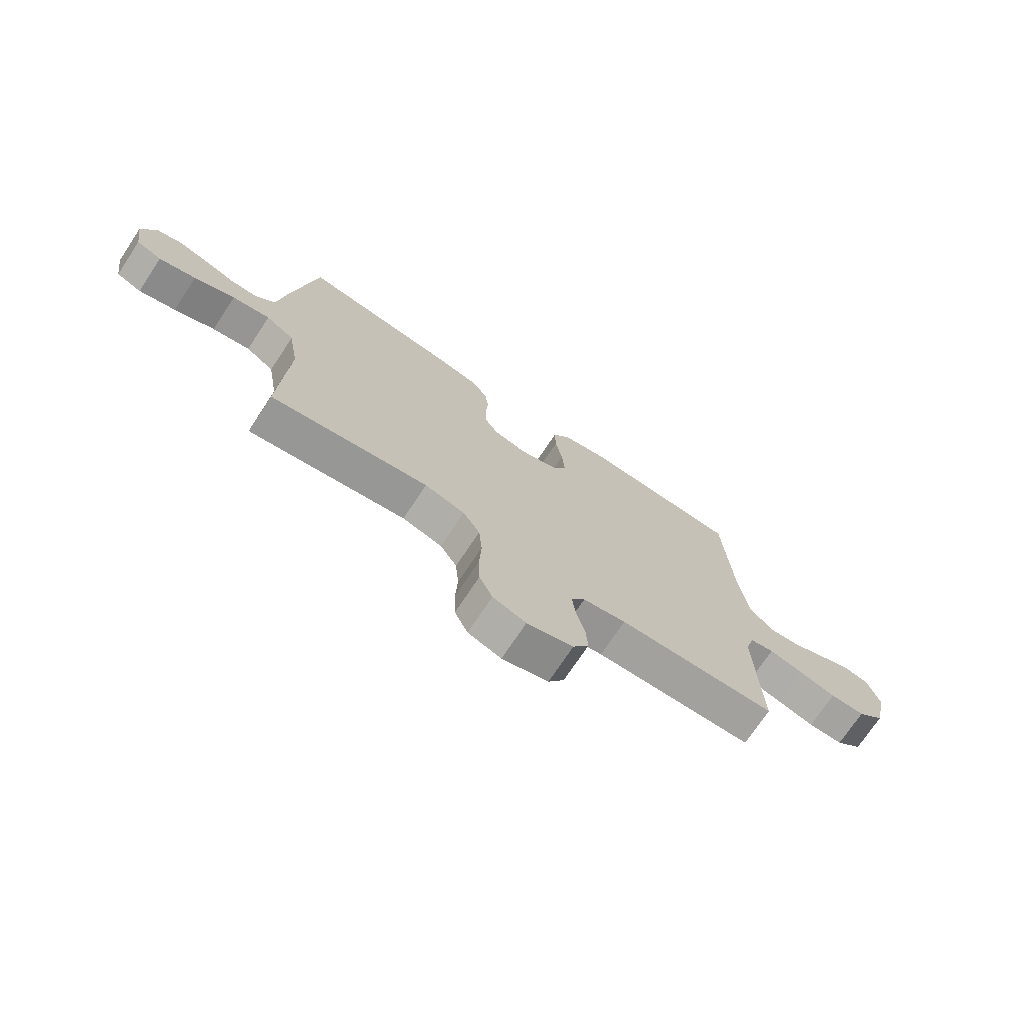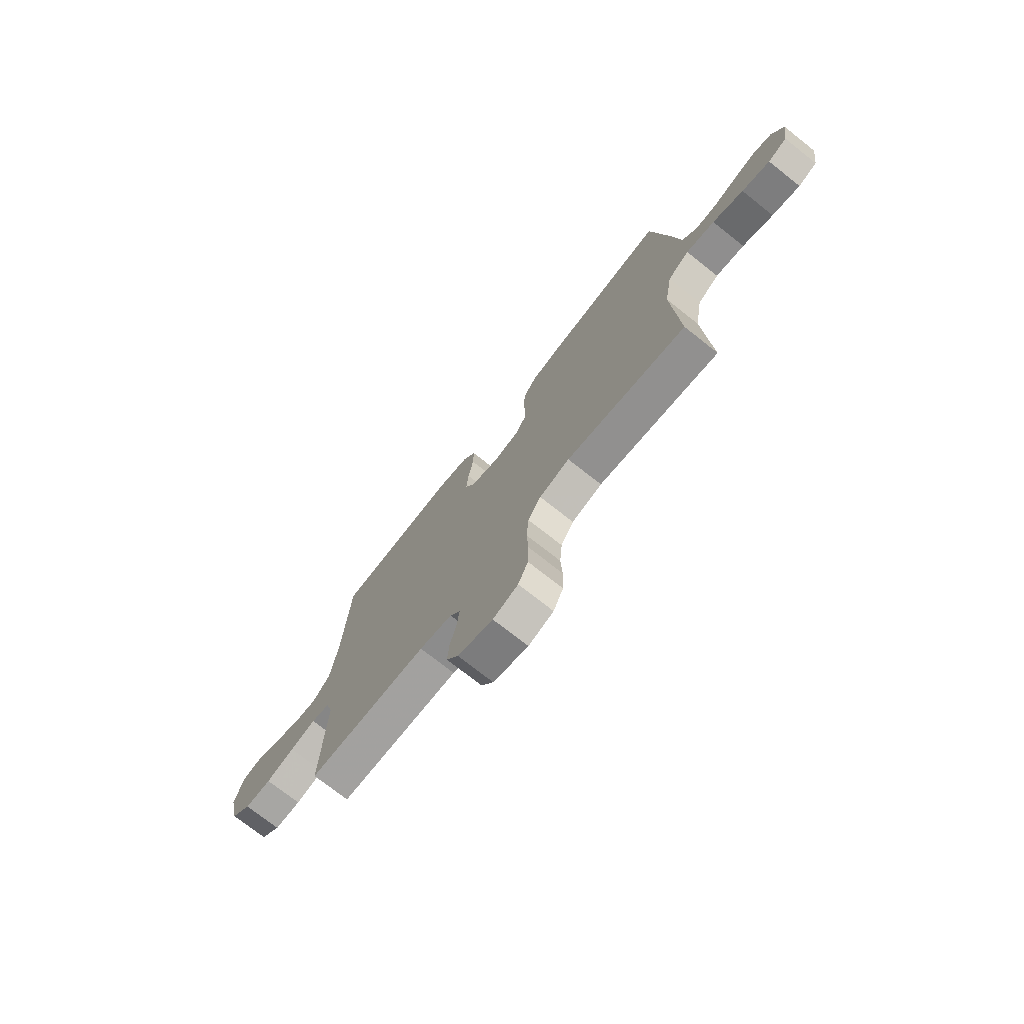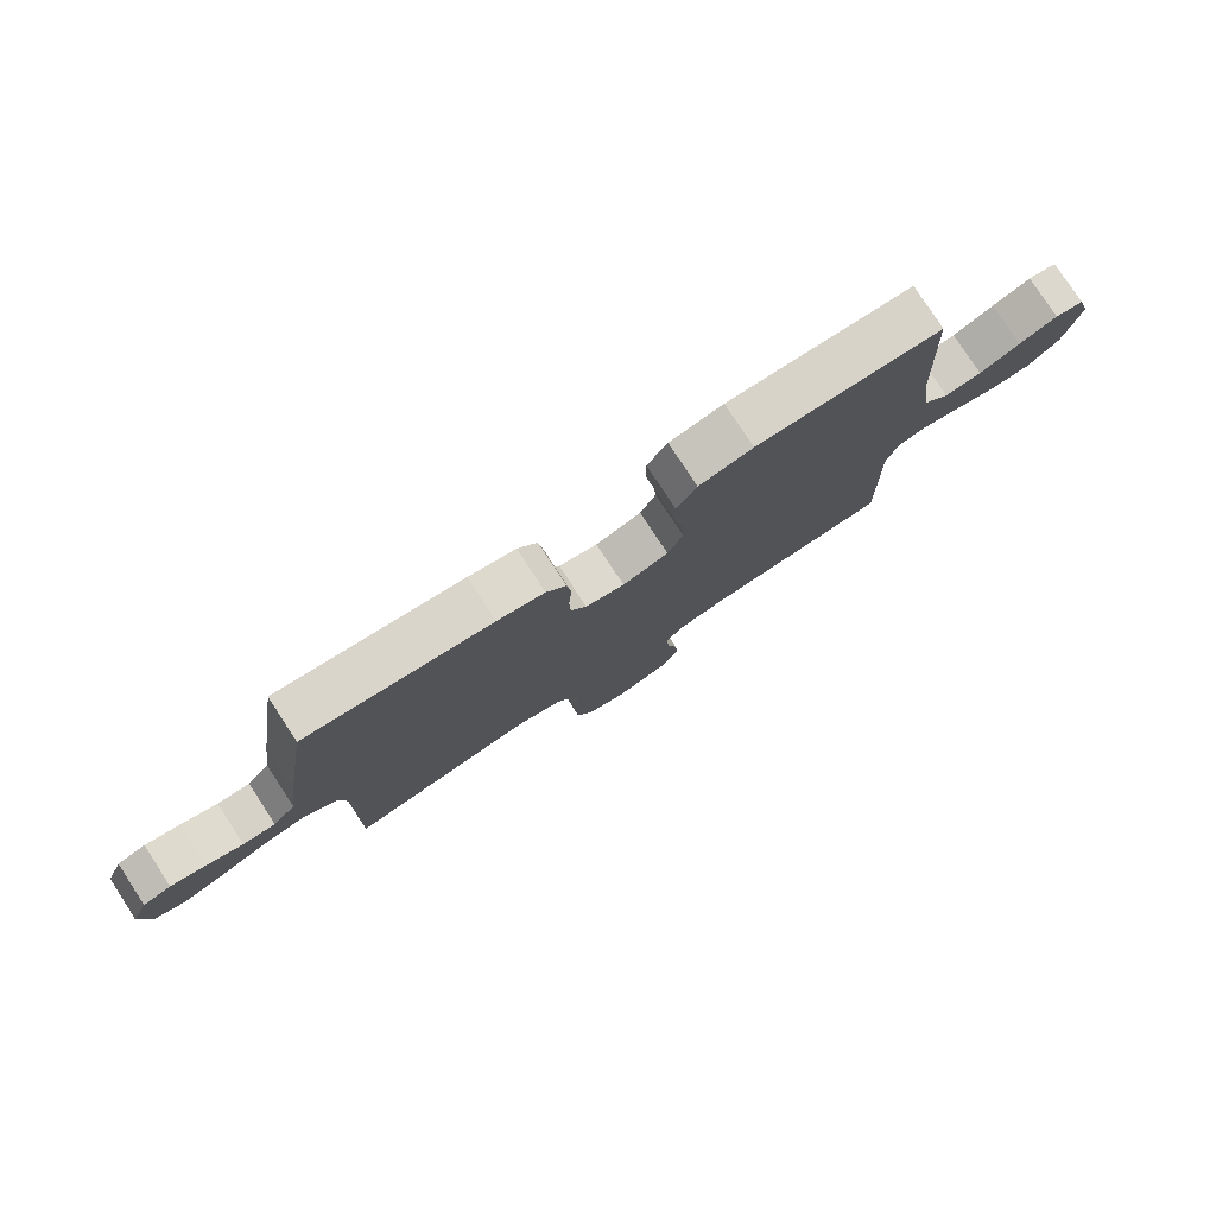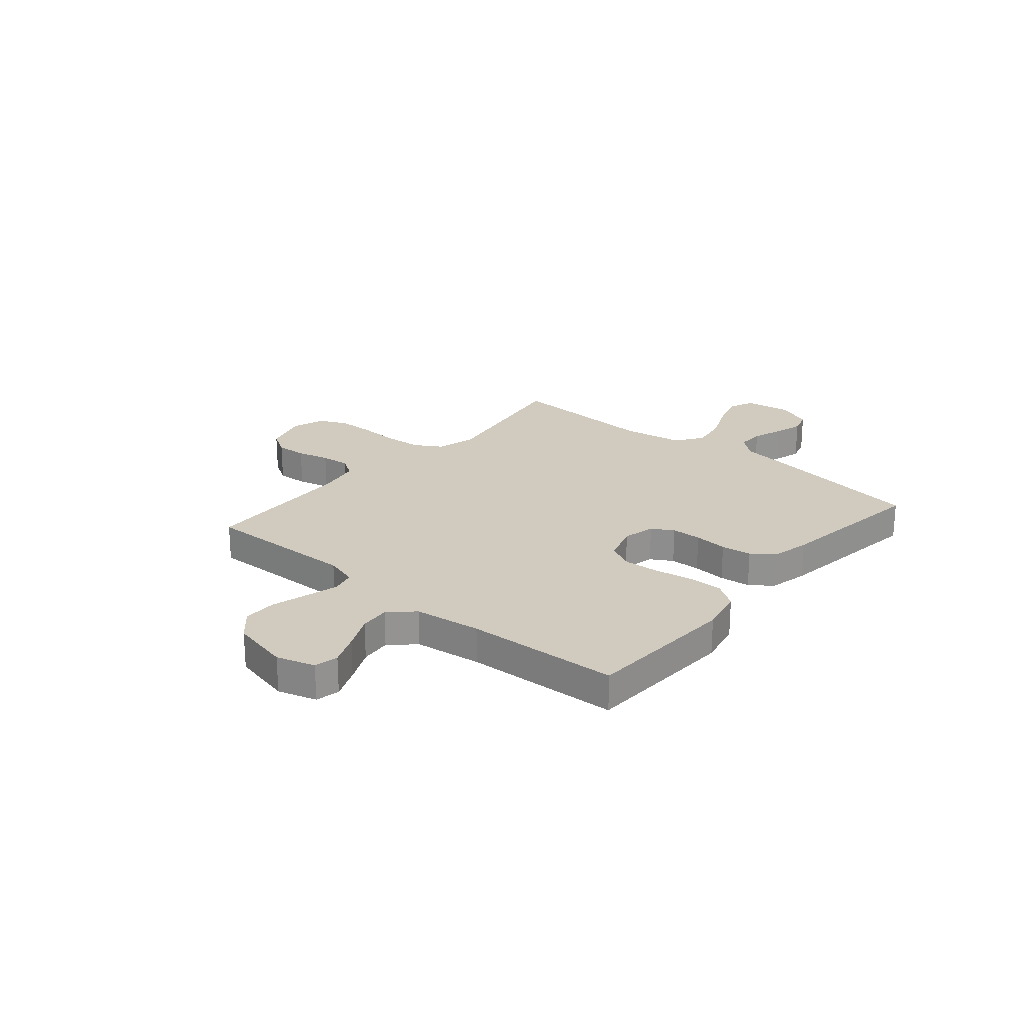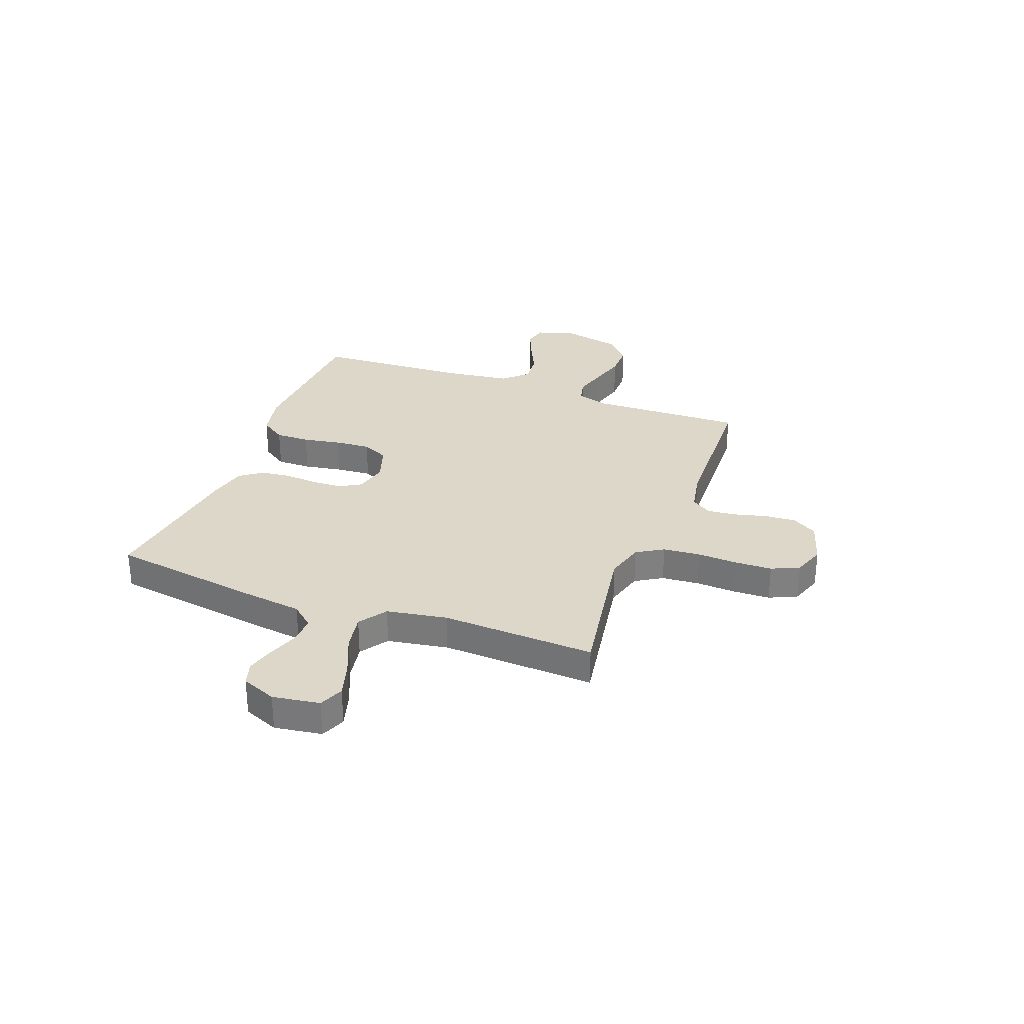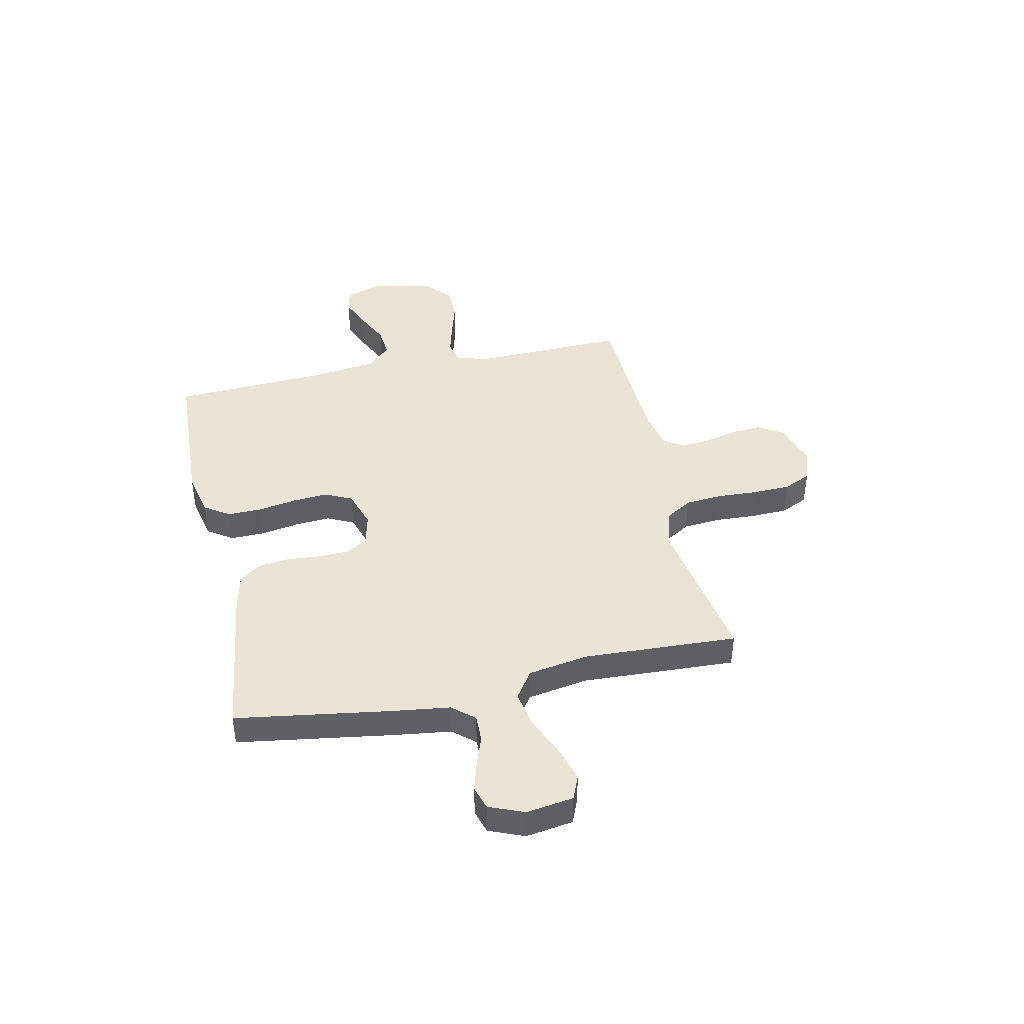
<metadata>
{"format":"obj","ext":"obj","renderer":"f3d","projection":"perspective","resolution":1024,"background":"white","views":[{"elev":-72.9,"azim":146.4,"up":"+Z"},{"elev":-74.1,"azim":51.7,"up":"+Z"},{"elev":79.0,"azim":146.8,"up":"+Z"},{"elev":23.5,"azim":-49.6,"up":"+Y"},{"elev":30.3,"azim":110.6,"up":"+Y"},{"elev":42.4,"azim":77.8,"up":"+Y"}]}
</metadata>
<code>
v -0.5 0.07 0.5
v -0.2 0.07 0.514
v -0.113 0.07 0.495
v -0.08 0.07 0.446
v -0.081 0.07 0.379
v -0.094 0.07 0.304
v -0.099 0.07 0.235
v -0.074 0.07 0.183
v 0 0.07 0.159
v 0.063 0.07 0.174
v 0.088 0.07 0.216
v 0.09 0.07 0.275
v 0.085 0.07 0.34
v 0.092 0.07 0.4
v 0.124 0.07 0.443
v 0.2 0.07 0.46
v 0.5 0.07 0.5
v 0.546 0.07 0.2
v 0.561 0.07 0.087
v 0.598 0.07 0.044
v 0.651 0.07 0.045
v 0.71 0.07 0.066
v 0.767 0.07 0.082
v 0.813 0.07 0.068
v 0.841 0.07 0
v 0.827 0.07 -0.092
v 0.779 0.07 -0.112
v 0.709 0.07 -0.091
v 0.632 0.07 -0.058
v 0.56 0.07 -0.045
v 0.506 0.07 -0.082
v 0.486 0.07 -0.2
v 0.5 0.07 -0.5
v 0.2 0.07 -0.45
v 0.124 0.07 -0.471
v 0.092 0.07 -0.523
v 0.086 0.07 -0.596
v 0.09 0.07 -0.674
v 0.088 0.07 -0.747
v 0.063 0.07 -0.801
v 0 0.07 -0.823
v -0.088 0.07 -0.796
v -0.118 0.07 -0.747
v -0.114 0.07 -0.687
v -0.098 0.07 -0.624
v -0.092 0.07 -0.567
v -0.118 0.07 -0.527
v -0.2 0.07 -0.511
v -0.5 0.07 -0.5
v -0.492 0.07 -0.2
v -0.51 0.07 -0.137
v -0.556 0.07 -0.126
v -0.62 0.07 -0.143
v -0.691 0.07 -0.163
v -0.757 0.07 -0.163
v -0.808 0.07 -0.116
v -0.834 0.07 0
v -0.811 0.07 0.075
v -0.764 0.07 0.085
v -0.702 0.07 0.059
v -0.636 0.07 0.028
v -0.576 0.07 0.022
v -0.532 0.07 0.069
v -0.515 0.07 0.2
v -0.5 0 0.5
v -0.2 0 0.514
v -0.113 0 0.495
v -0.08 0 0.446
v -0.081 0 0.379
v -0.094 0 0.304
v -0.099 0 0.235
v -0.074 0 0.183
v 0 0 0.159
v 0.063 0 0.174
v 0.088 0 0.216
v 0.09 0 0.275
v 0.085 0 0.34
v 0.092 0 0.4
v 0.124 0 0.443
v 0.2 0 0.46
v 0.5 0 0.5
v 0.546 0 0.2
v 0.561 0 0.087
v 0.598 0 0.044
v 0.651 0 0.045
v 0.71 0 0.066
v 0.767 0 0.082
v 0.813 0 0.068
v 0.841 0 0
v 0.827 0 -0.092
v 0.779 0 -0.112
v 0.709 0 -0.091
v 0.632 0 -0.058
v 0.56 0 -0.045
v 0.506 0 -0.082
v 0.486 0 -0.2
v 0.5 0 -0.5
v 0.2 0 -0.45
v 0.124 0 -0.471
v 0.092 0 -0.523
v 0.086 0 -0.596
v 0.09 0 -0.674
v 0.088 0 -0.747
v 0.063 0 -0.801
v 0 0 -0.823
v -0.088 0 -0.796
v -0.118 0 -0.747
v -0.114 0 -0.687
v -0.098 0 -0.624
v -0.092 0 -0.567
v -0.118 0 -0.527
v -0.2 0 -0.511
v -0.5 0 -0.5
v -0.492 0 -0.2
v -0.51 0 -0.137
v -0.556 0 -0.126
v -0.62 0 -0.143
v -0.691 0 -0.163
v -0.757 0 -0.163
v -0.808 0 -0.116
v -0.834 0 0
v -0.811 0 0.075
v -0.764 0 0.085
v -0.702 0 0.059
v -0.636 0 0.028
v -0.576 0 0.022
v -0.532 0 0.069
v -0.515 0 0.2
f 59 60 61
f 58 59 61
f 57 58 61
f 56 57 61
f 55 56 61
f 54 55 61
f 53 54 61
f 52 53 61 62
f 51 52 62 63
f 48 49 50
f 51 63 64
f 50 51 64
f 48 50 64
f 47 48 64
f 43 44 45
f 42 43 45
f 41 42 45
f 40 41 45
f 39 40 45
f 38 39 45
f 37 38 45
f 36 37 45 46
f 64 1 2
f 47 64 2
f 46 47 2
f 36 46 2
f 35 36 2
f 27 28 29
f 26 27 29
f 25 26 29
f 24 25 29
f 23 24 29
f 22 23 29
f 21 22 29
f 20 21 29 30
f 19 20 30 31
f 18 19 31
f 17 18 31
f 16 17 31
f 15 16 31
f 14 15 31
f 13 14 31
f 12 13 31
f 4 5 6
f 3 4 6
f 2 3 6
f 2 6 7
f 35 2 7
f 34 35 7 8
f 34 8 9
f 33 34 9
f 32 33 9
f 11 12 31 32
f 10 11 32
f 9 10 32
f 125 124 123
f 125 123 122
f 125 122 121
f 125 121 120
f 125 120 119
f 125 119 118
f 125 118 117
f 126 125 117 116
f 127 126 116 115
f 114 113 112
f 128 127 115
f 128 115 114
f 128 114 112
f 128 112 111
f 109 108 107
f 109 107 106
f 109 106 105
f 109 105 104
f 109 104 103
f 109 103 102
f 109 102 101
f 110 109 101 100
f 66 65 128
f 66 128 111
f 66 111 110
f 66 110 100
f 66 100 99
f 93 92 91
f 93 91 90
f 93 90 89
f 93 89 88
f 93 88 87
f 93 87 86
f 93 86 85
f 94 93 85 84
f 95 94 84 83
f 95 83 82
f 95 82 81
f 95 81 80
f 95 80 79
f 95 79 78
f 95 78 77
f 95 77 76
f 70 69 68
f 70 68 67
f 70 67 66
f 71 70 66
f 71 66 99
f 72 71 99 98
f 73 72 98
f 73 98 97
f 73 97 96
f 96 95 76 75
f 96 75 74
f 96 74 73
f 1 65 66 2
f 2 66 67 3
f 3 67 68 4
f 4 68 69 5
f 5 69 70 6
f 6 70 71 7
f 7 71 72 8
f 8 72 73 9
f 9 73 74 10
f 10 74 75 11
f 11 75 76 12
f 12 76 77 13
f 13 77 78 14
f 14 78 79 15
f 15 79 80 16
f 16 80 81 17
f 17 81 82 18
f 18 82 83 19
f 19 83 84 20
f 20 84 85 21
f 21 85 86 22
f 22 86 87 23
f 23 87 88 24
f 24 88 89 25
f 25 89 90 26
f 26 90 91 27
f 27 91 92 28
f 28 92 93 29
f 29 93 94 30
f 30 94 95 31
f 31 95 96 32
f 32 96 97 33
f 33 97 98 34
f 34 98 99 35
f 35 99 100 36
f 36 100 101 37
f 37 101 102 38
f 38 102 103 39
f 39 103 104 40
f 40 104 105 41
f 41 105 106 42
f 42 106 107 43
f 43 107 108 44
f 44 108 109 45
f 45 109 110 46
f 46 110 111 47
f 47 111 112 48
f 48 112 113 49
f 49 113 114 50
f 50 114 115 51
f 51 115 116 52
f 52 116 117 53
f 53 117 118 54
f 54 118 119 55
f 55 119 120 56
f 56 120 121 57
f 57 121 122 58
f 58 122 123 59
f 59 123 124 60
f 60 124 125 61
f 61 125 126 62
f 62 126 127 63
f 63 127 128 64
f 64 128 65 1

</code>
